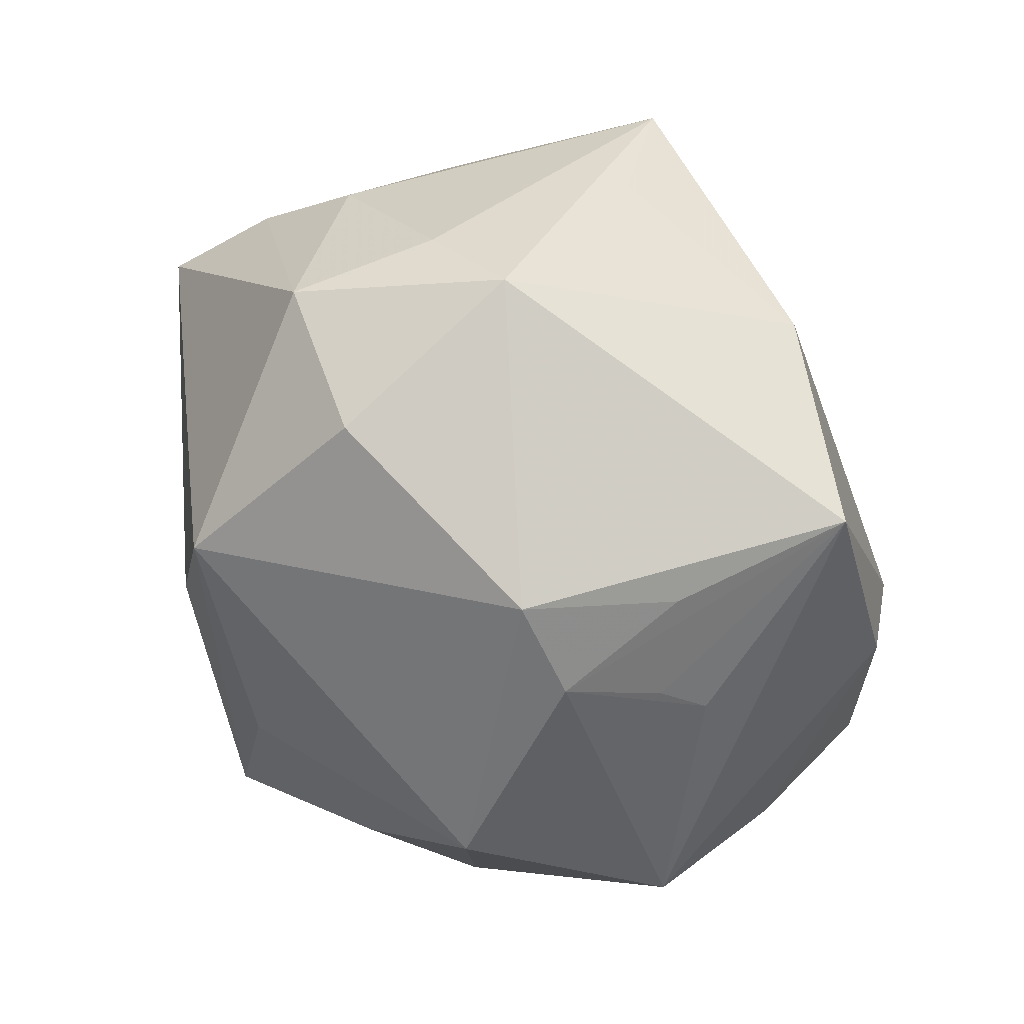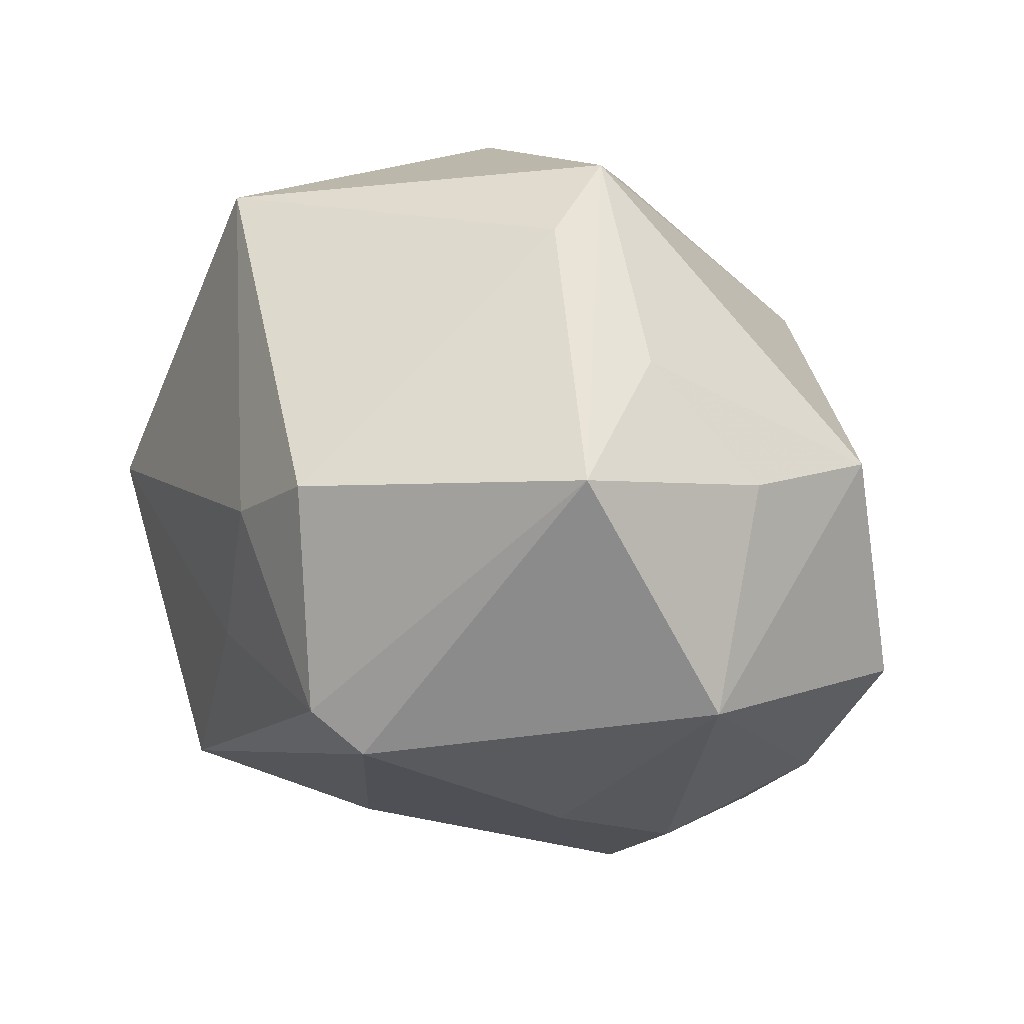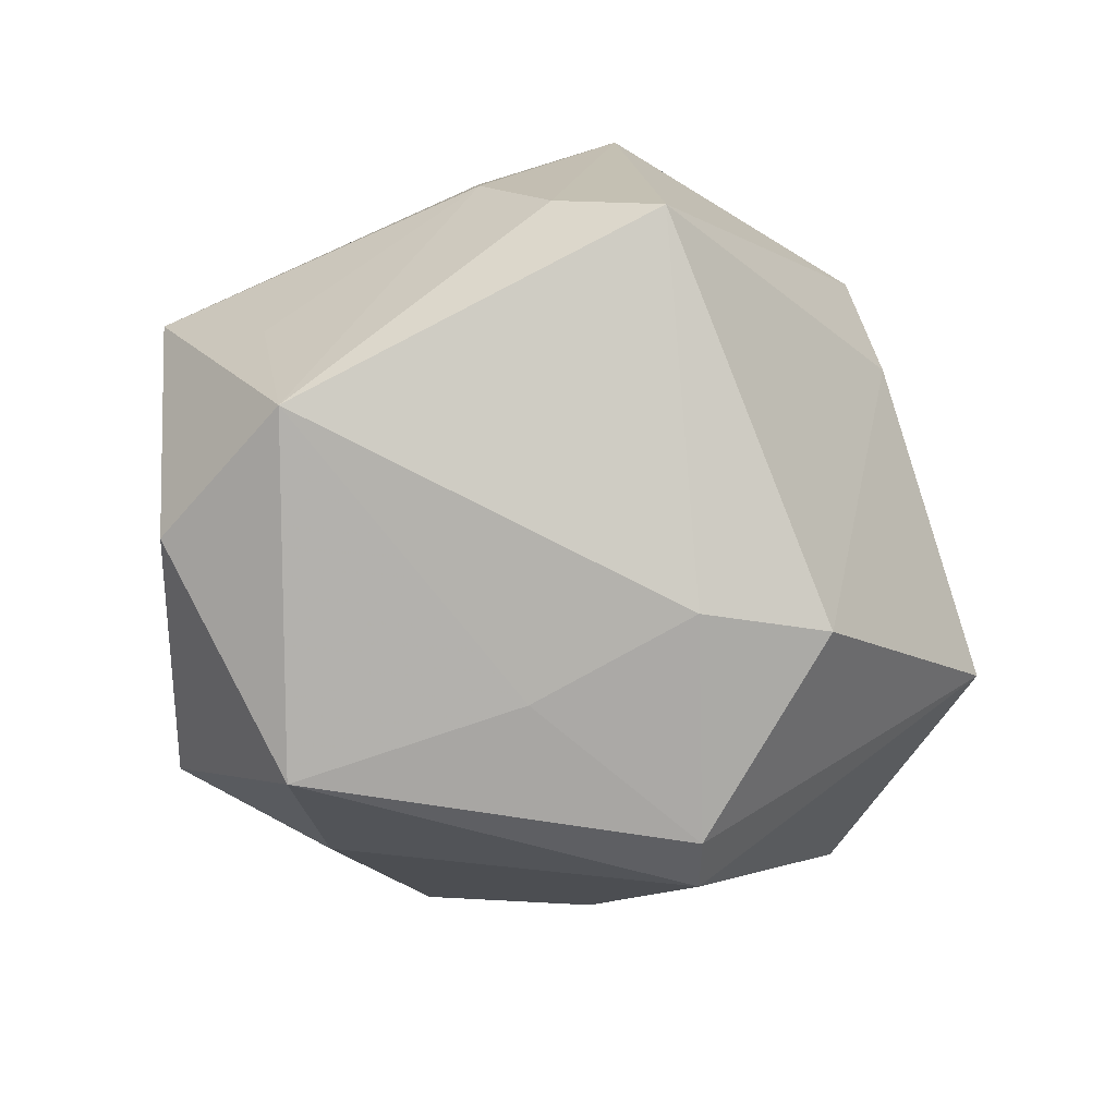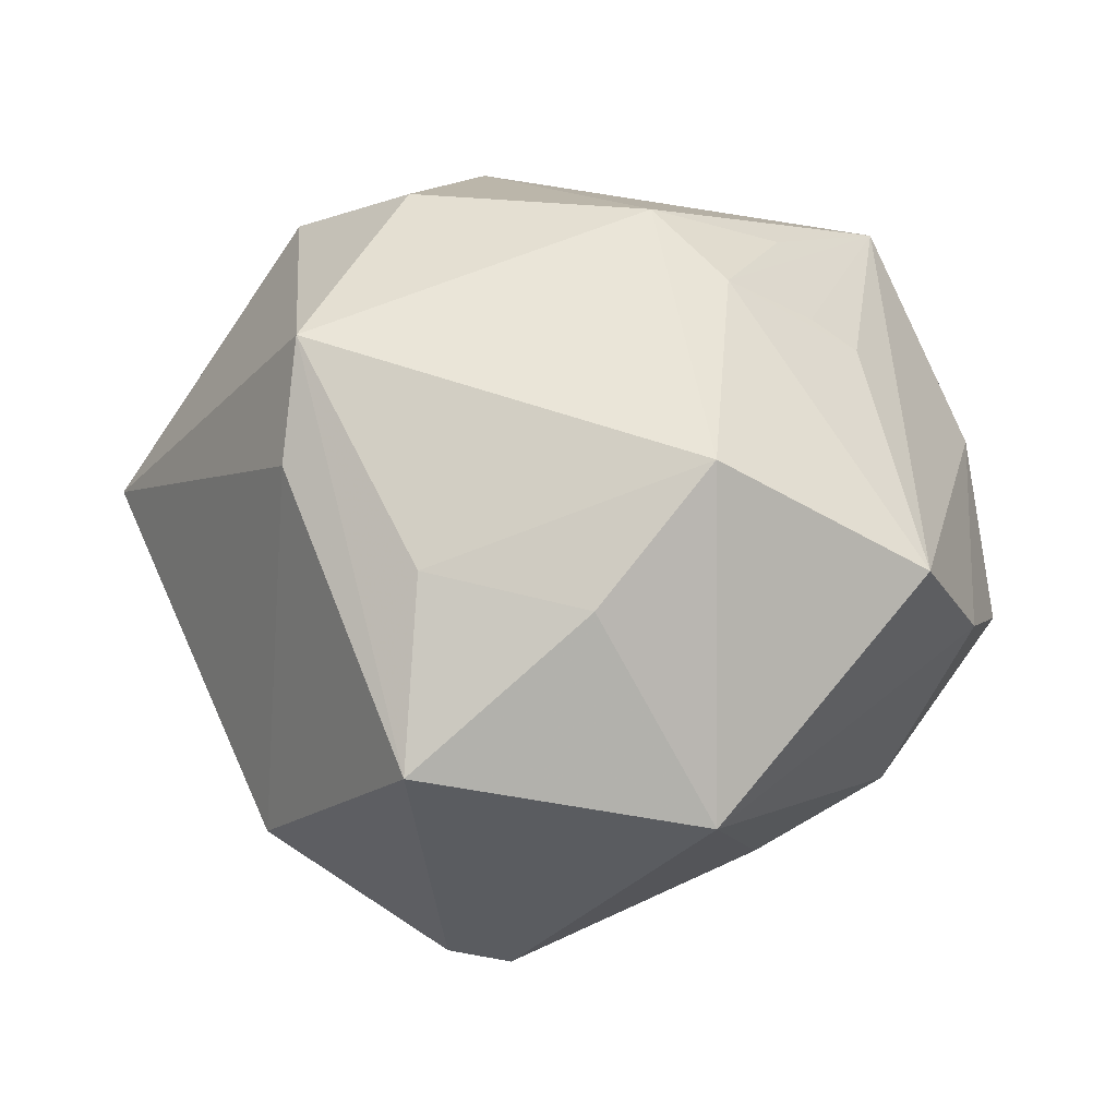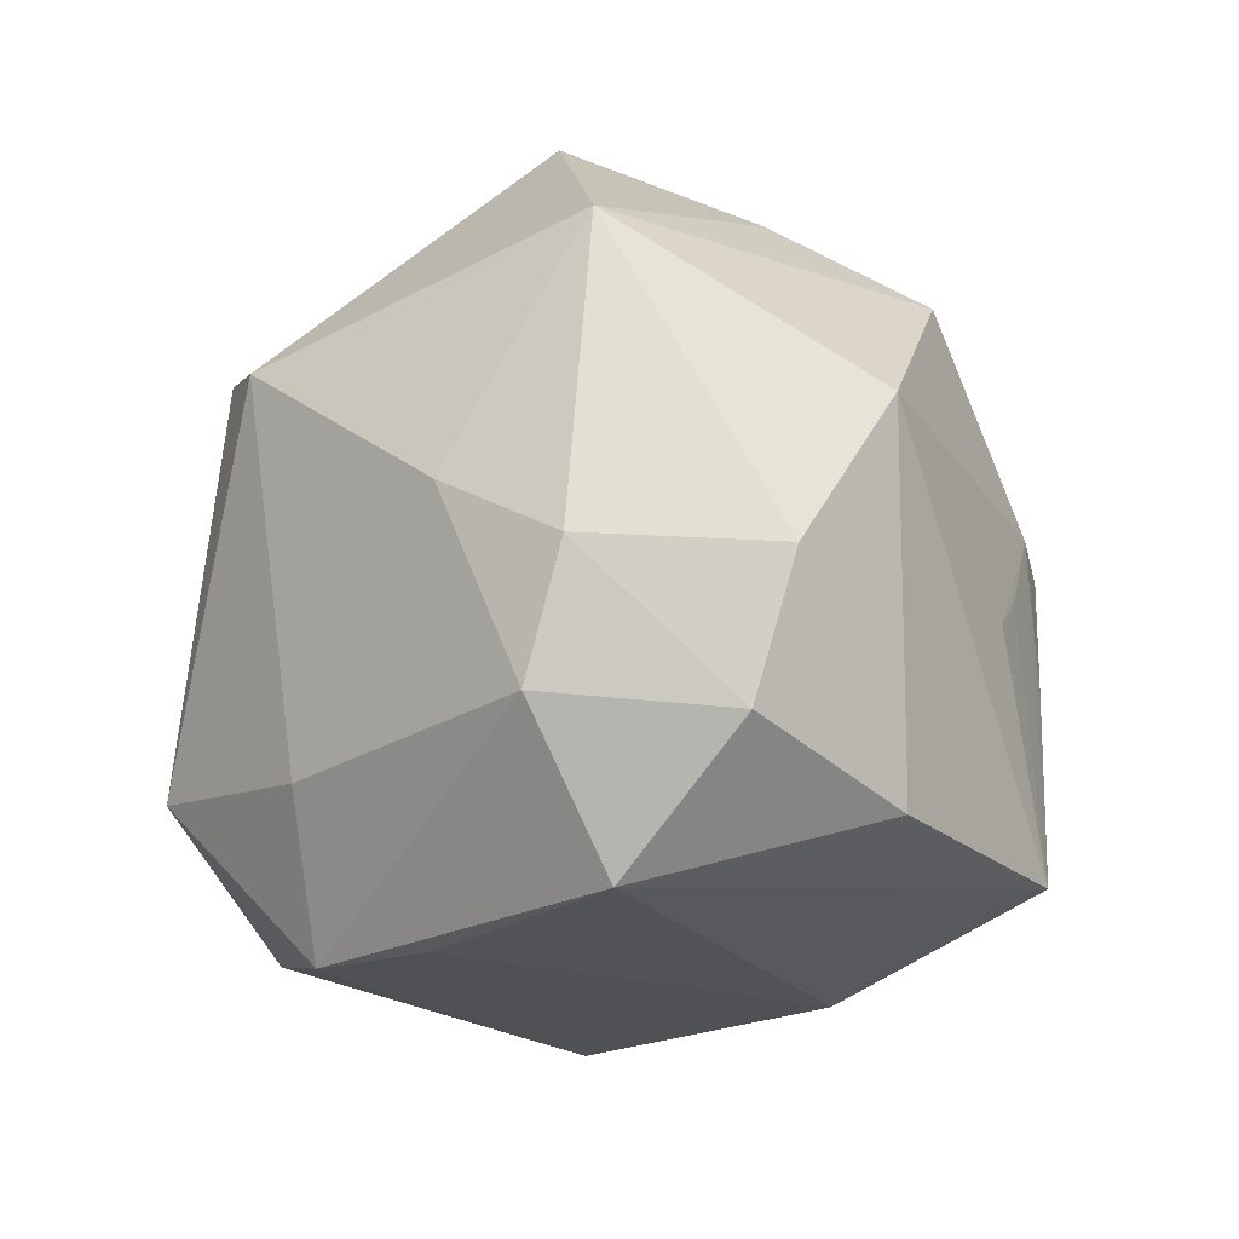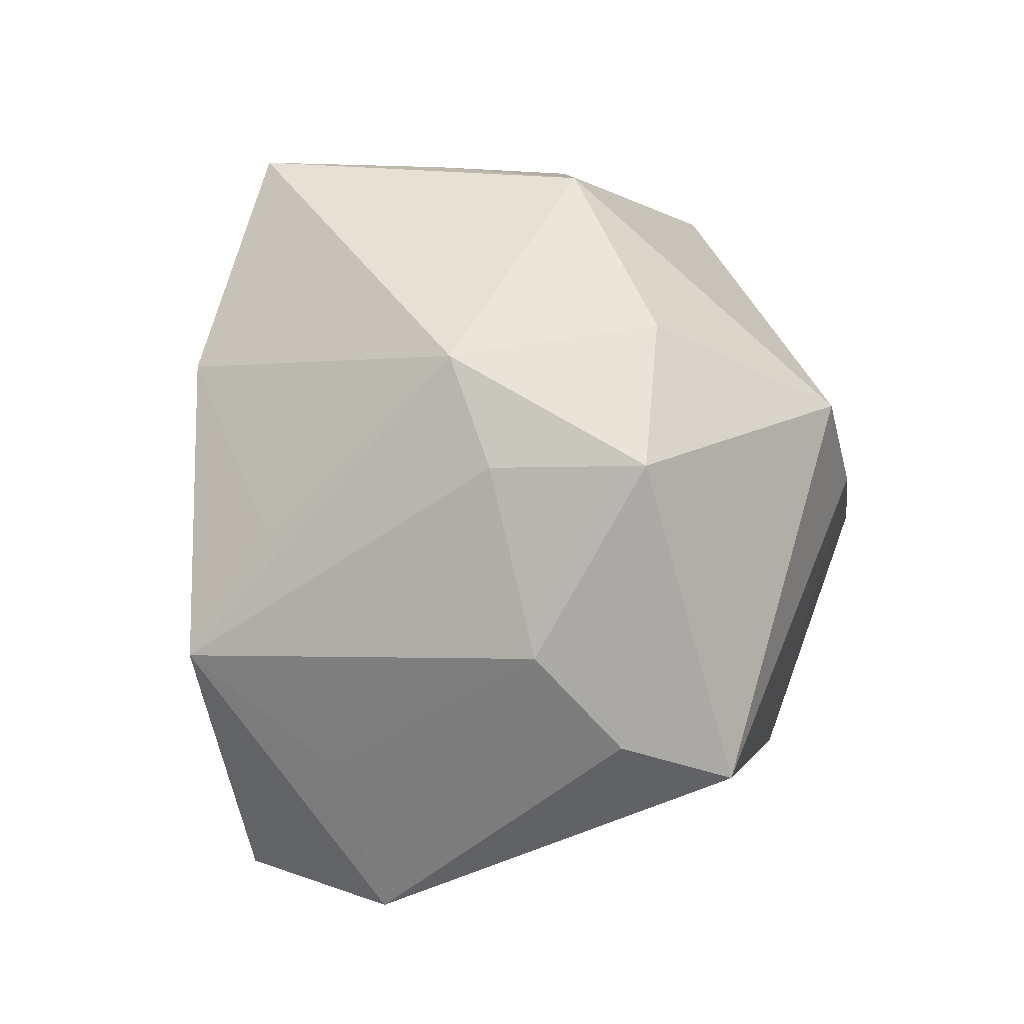
<metadata>
{"format":"obj","ext":"obj","renderer":"f3d","projection":"perspective","resolution":1024,"background":"white","views":[{"elev":78.4,"azim":-109.6,"up":"+Z"},{"elev":57.9,"azim":-150.8,"up":"+Y"},{"elev":-37.4,"azim":112.4,"up":"+Z"},{"elev":7.6,"azim":-137.9,"up":"+Z"},{"elev":-30.6,"azim":-116.8,"up":"+Y"},{"elev":49.1,"azim":96.4,"up":"+Z"}]}
</metadata>
<code>
v -0.03249 0.0313 0.0001622
v -0.03152 -0.005463 0.02809
v 0.01944 0.006501 -0.03493
v 0.006339 0.0185 0.04166
v 0.04192 -0.02535 -0.02003
v -0.0398 0.0206 -0.02284
v -0.0513 -5.033e-05 0.002781
v -0.03427 -0.01014 0.02456
v 0.04198 0.03105 0.006769
v -0.01904 0.006883 0.04
v -0.02377 -0.04204 -0.01255
v 0.03873 0.008373 0.02121
v 0.05003 -0.007951 -0.01405
v 0.01948 0.02528 -0.02858
v -0.02855 -0.02699 -0.02421
v 0.02412 0.0188 0.03797
v 0.04265 0.01856 0.01143
v -0.03974 -0.03013 -0.006847
v -0.03572 -0.01407 -0.02364
v 0.001091 0.01839 -0.04386
v 0.02289 -0.019 -0.04033
v 0.002413 0.03923 0.02693
v 0.01089 0.03678 -0.02827
v 0.0008154 -0.03997 -0.0198
v 0.02511 0.001897 0.03662
v 0.004184 -0.0354 0.0267
v -0.0213 -0.03057 0.03684
v -0.01901 0.04496 -0.01668
v 0.01579 -0.003534 0.0439
v 0.001484 -0.02497 -0.03465
v 0.02729 -0.0232 0.02509
v -0.02822 0.004946 0.0325
v -0.01635 0.04011 0.003695
v -0.02338 -0.009926 0.03631
v -0.02511 -0.004644 -0.0321
v 0.03772 -0.03081 0.01488
v -0.03974 0.02109 0.01516
v 0.04309 -0.01453 0.003957
v -0.04643 -0.01601 -0.005415
v 0.001362 0.04241 0.01338
v 0.01215 -0.03869 -0.0271
v -0.006016 0.01543 -0.04446
v -0.03345 -0.03326 0.01297
f 28 42 6
f 27 11 26
f 26 29 27
f 23 9 14
f 14 9 13
f 12 36 38
f 38 13 12
f 36 13 38
f 15 41 11
f 25 36 12
f 25 29 36
f 12 13 17
f 13 9 17
f 33 37 22
f 22 28 33
f 22 9 40
f 40 28 22
f 40 9 23
f 23 28 40
f 36 29 31
f 31 26 36
f 29 26 31
f 21 13 5
f 5 41 21
f 5 13 36
f 36 41 5
f 36 26 24
f 24 41 36
f 24 26 11
f 11 41 24
f 3 13 21
f 3 14 13
f 23 14 20
f 20 28 23
f 42 28 20
f 14 3 20
f 21 42 20
f 20 3 21
f 30 42 21
f 30 15 42
f 21 41 30
f 41 15 30
f 6 42 35
f 42 15 35
f 22 37 10
f 10 4 22
f 29 4 10
f 27 29 10
f 10 34 27
f 16 9 22
f 22 4 16
f 16 25 12
f 16 4 29
f 29 25 16
f 12 17 16
f 16 17 9
f 43 11 27
f 18 15 11
f 11 43 18
f 18 43 39
f 7 37 6
f 6 39 7
f 39 43 7
f 7 43 27
f 27 8 7
f 37 33 1
f 1 33 28
f 6 37 1
f 1 28 6
f 6 35 19
f 19 35 15
f 19 39 6
f 15 18 19
f 19 18 39
f 2 8 27
f 34 10 32
f 27 34 32
f 32 2 27
f 32 10 37
f 37 7 32
f 32 7 8
f 8 2 32

</code>
